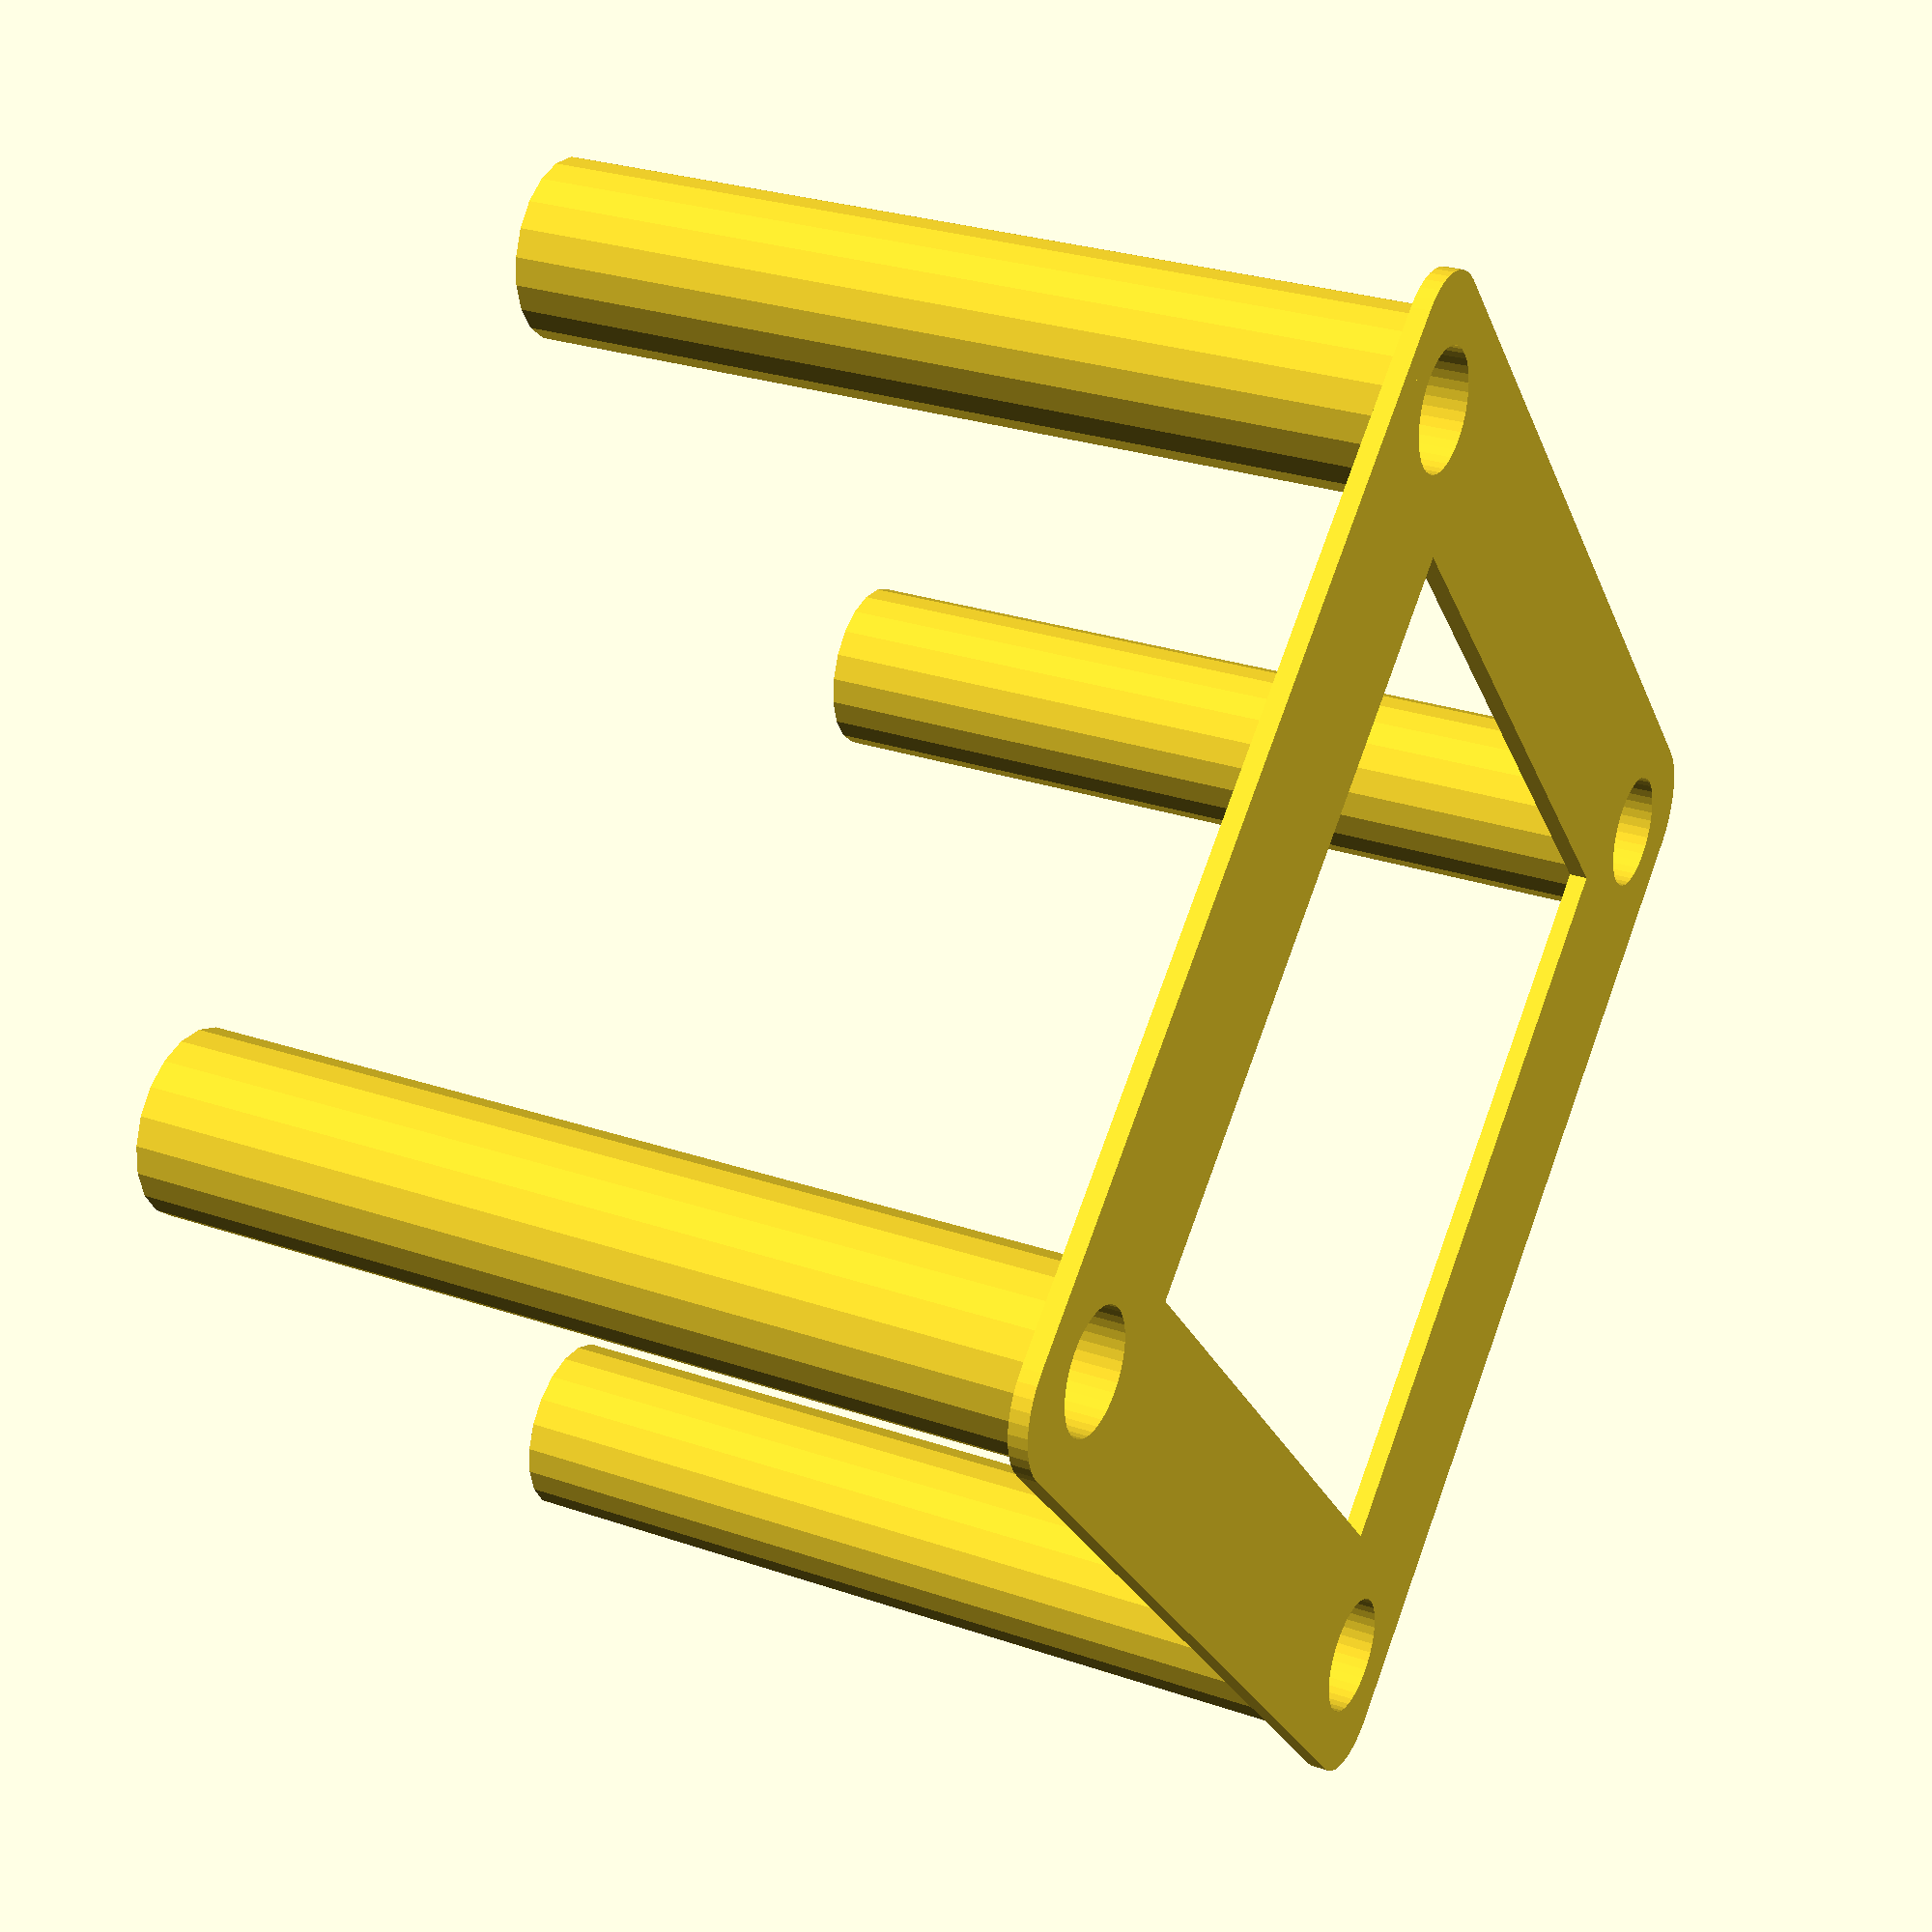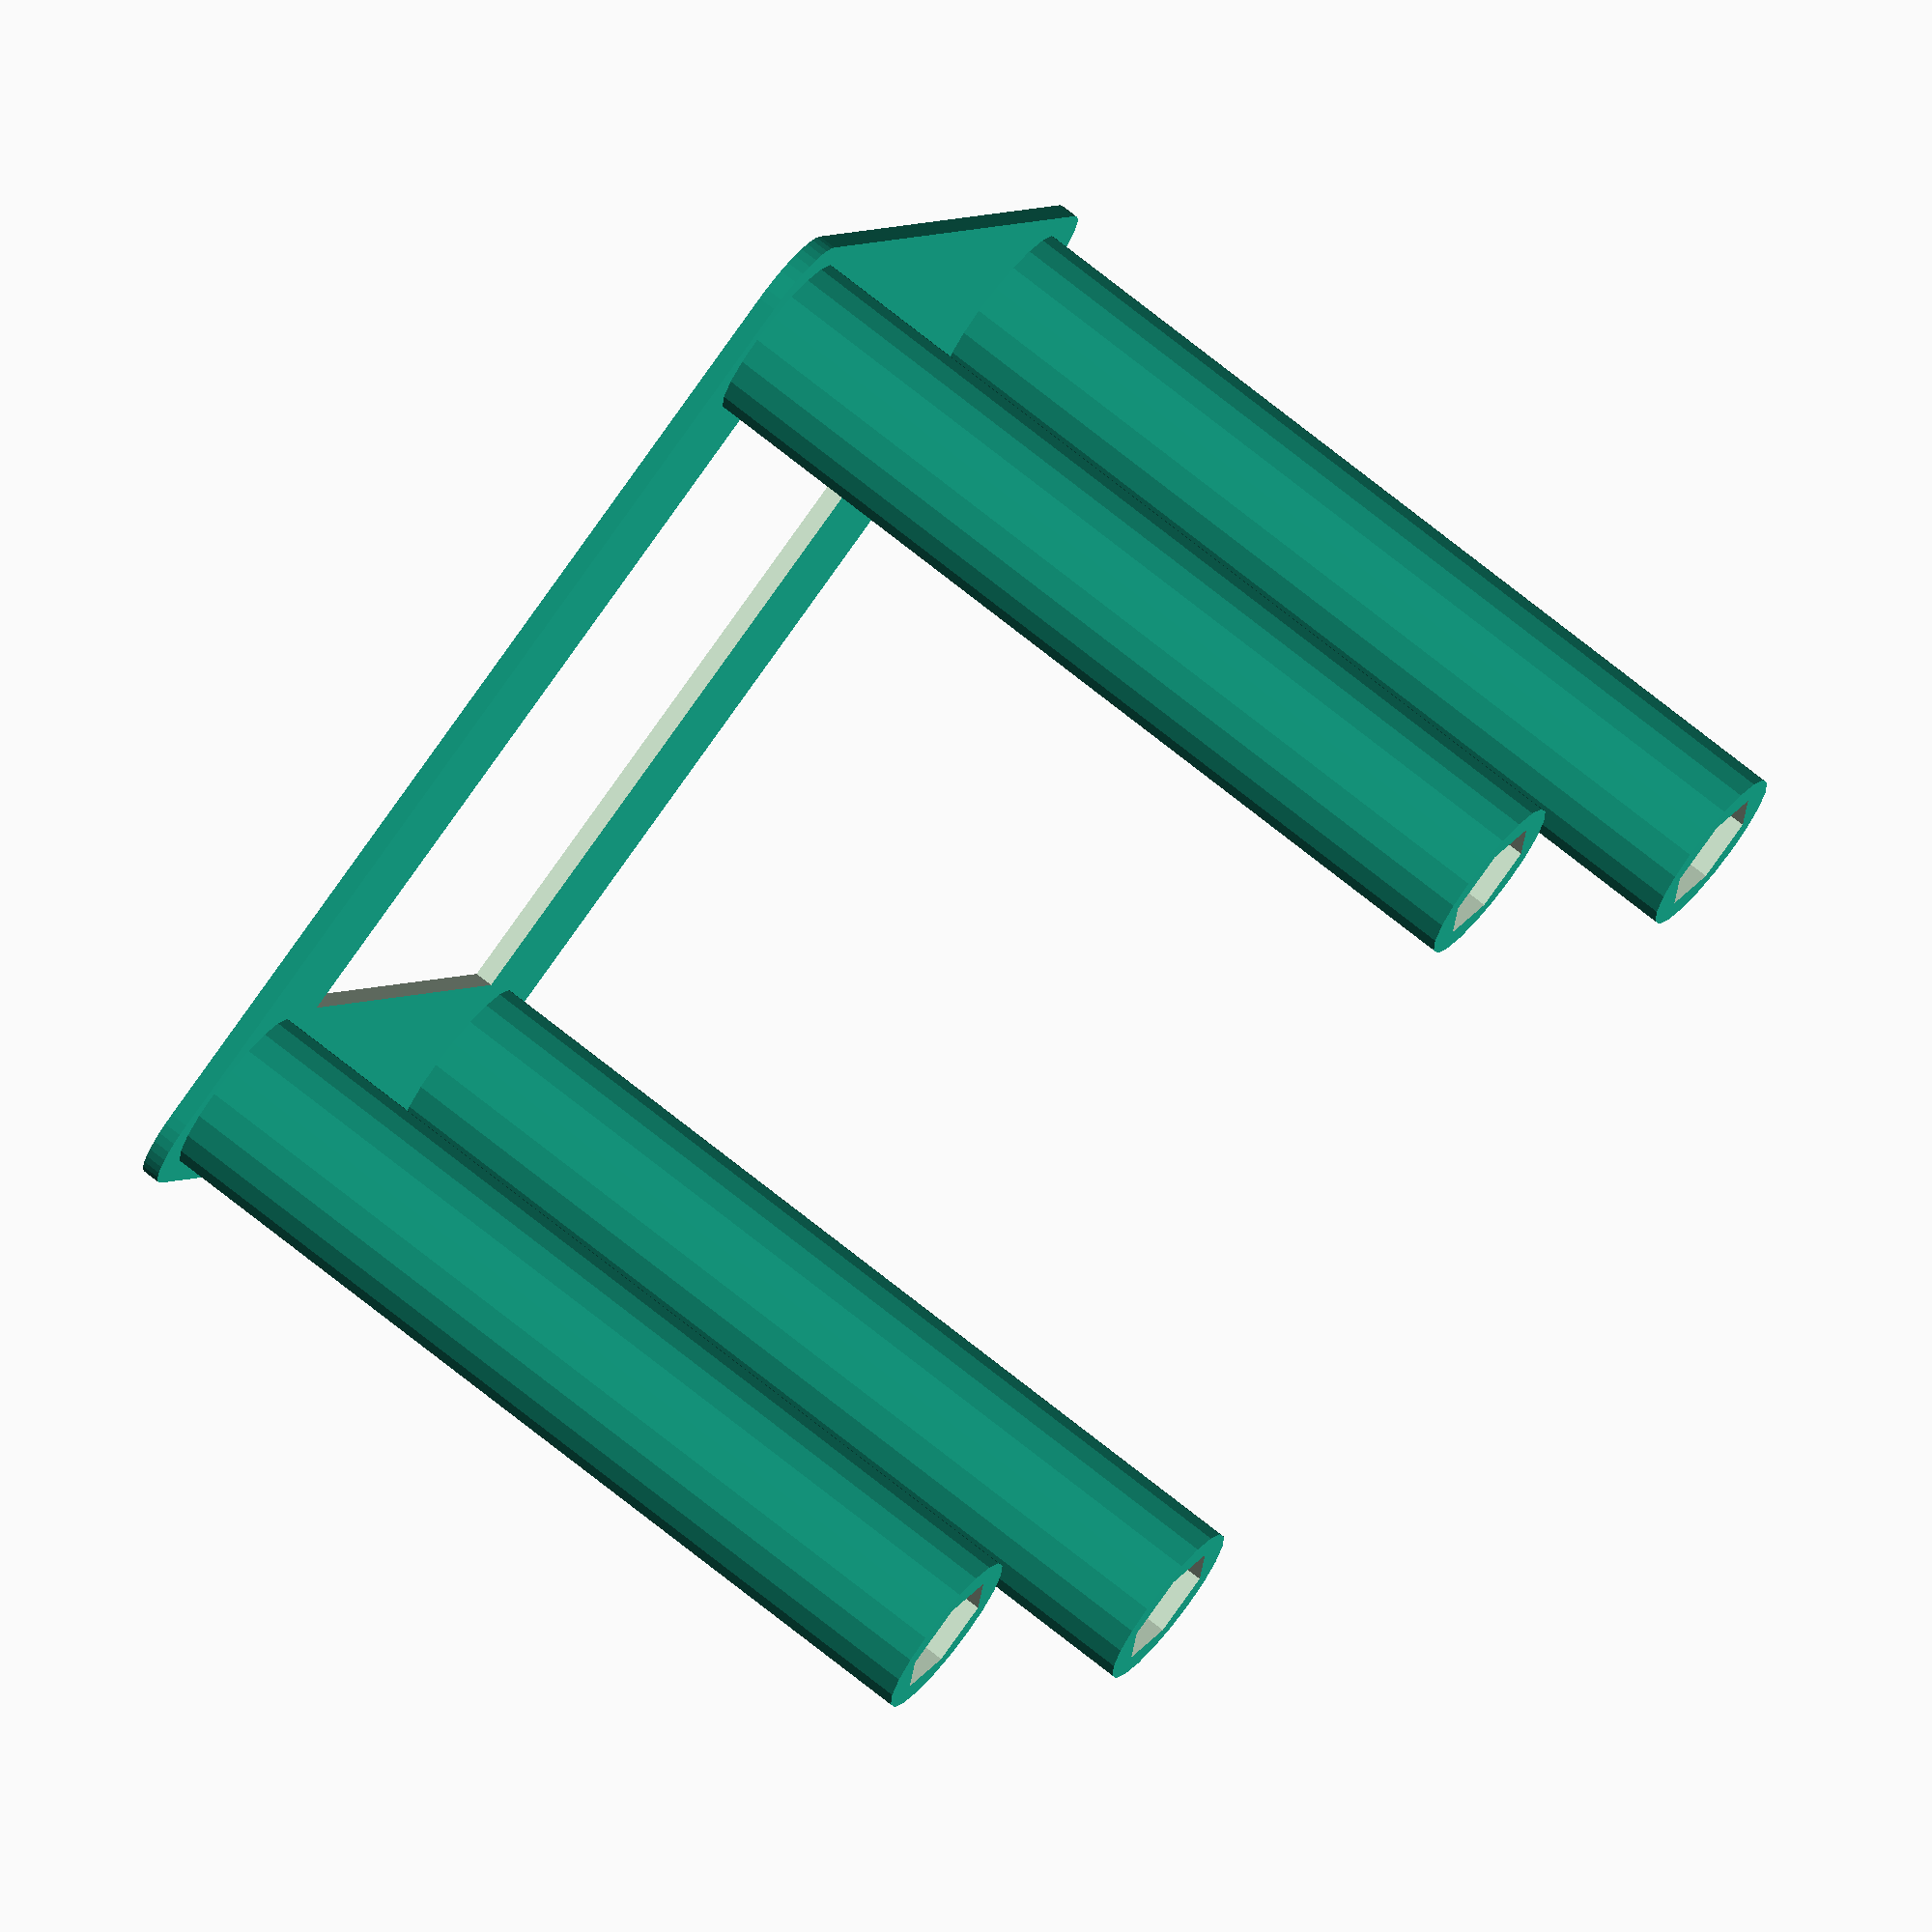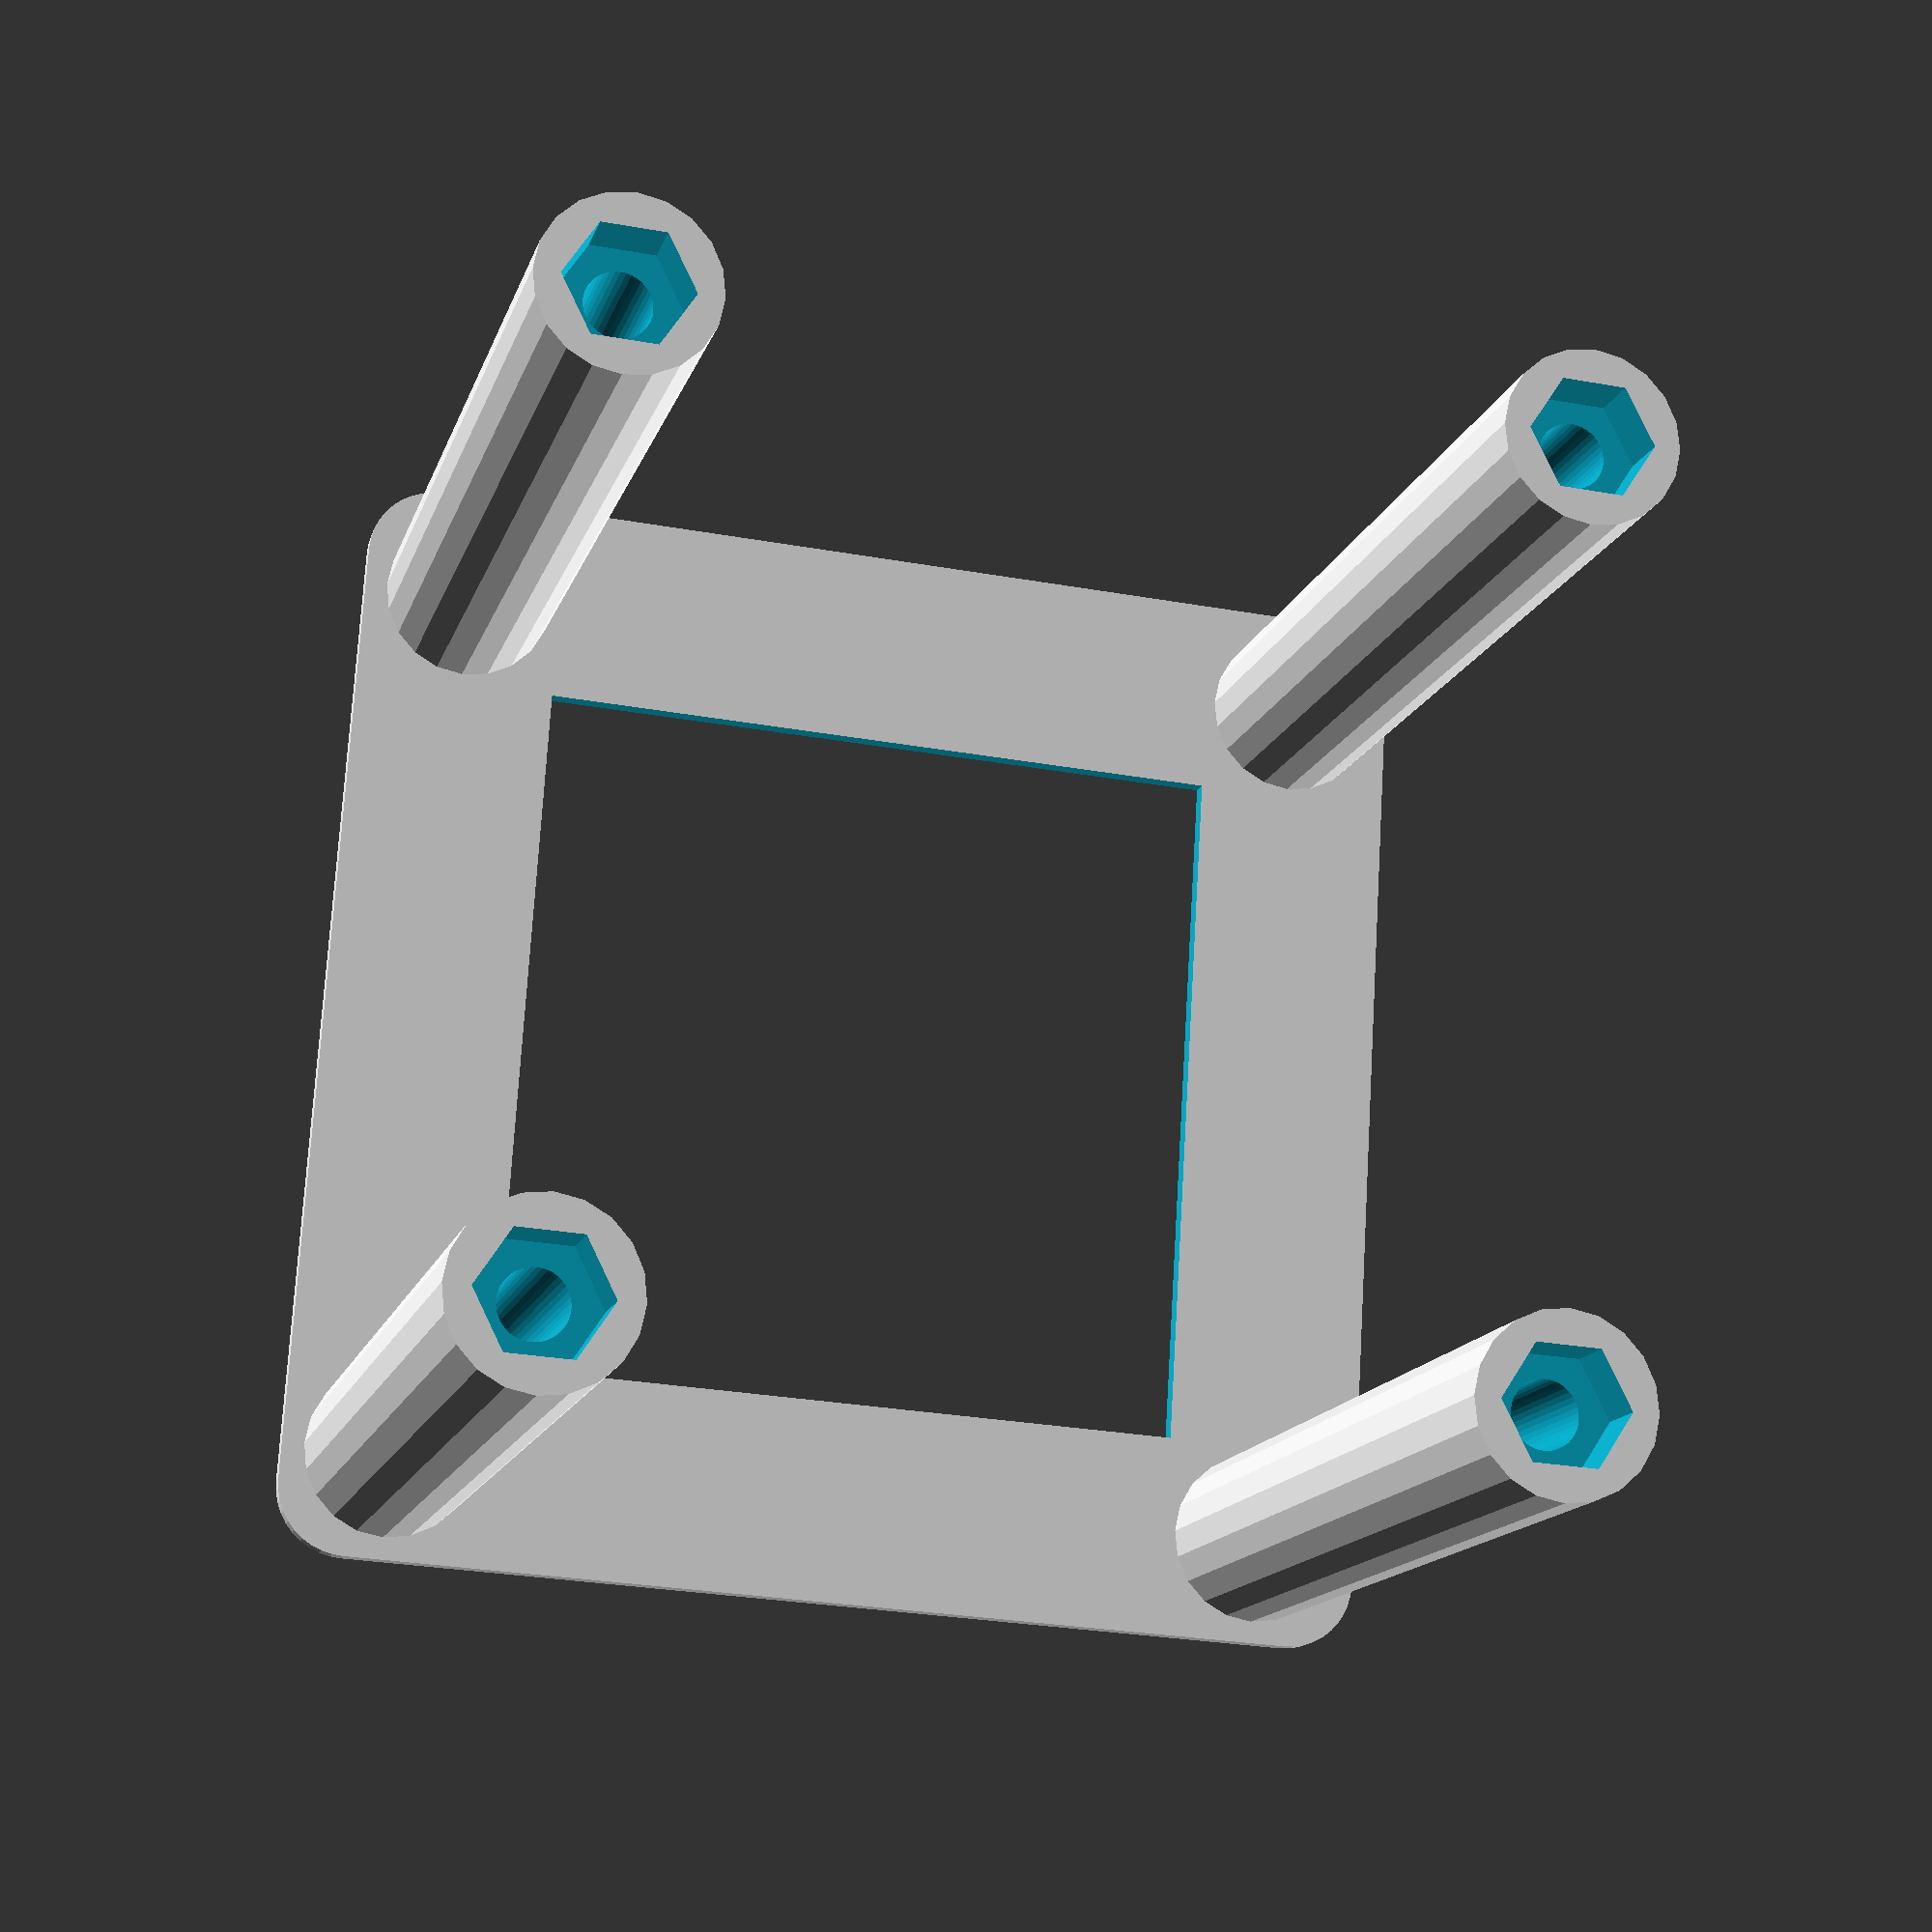
<openscad>
MLAB_BASE = 10.16;
roztec_X = MLAB_BASE * 5;
roztec_Y = MLAB_BASE * 5;
vyska=50;
vyska_obruby=10;
delka_sroubu=35;
kolik_sroubu_kouka=4.8;
SIRKA_STOLKU = 55;
DELKA_STOLKU = 55;
SIRKA_DIRY = 40;
DELKA_DIRY = 40;

//Parametry sroubu
prumer_sroubu=3.4;
prumer_hlavy_sroubu=6.4;

vyska_matky=3;
sirka_matky=6.7;



$fn=40; // model faces resolution.

//OBECNE PARAMETRY 
//----------------------------------------------------------------
//----------------------------------------------------------------
//WINDGAUGE02A_S02 - Parametry pro hlavni valec anemometru
S01_hloubka_zavitu=4;

S01_prumer_vnitrni=37.5;
S01_sila_materialu=2;
S01_vyska_horni_zavit=5;

//Obecné parametry

//Parametry loziska

lozisko_prumer_vnejsi=16.1;
lozisko_vyska=5;


//Parametry magnetu

magnet_vyska=5;

//WINDGAUGE02A_R01 //rotor s prekritim statoru
R01_vyska_preryti_statoru=20;


//Držák ložisek, rotoru, senzoru

module WINDGAUGE02A_S01()
{
    difference()
    {
        union()
        { 
        translate([0,0,S01_sila_materialu/4]) 
            minkowski()
            {
                cube([SIRKA_STOLKU,DELKA_STOLKU,S01_sila_materialu/2], center=true);
                cylinder(r=4, h=0.0001);
            }
        //uchyty na modul
        //sloupek 1
        translate([-roztec_X/2,-roztec_Y/2,0]) 
            SLOUPEK();

        translate([roztec_X/2,-roztec_Y/2,0])  
            SLOUPEK();
        
        translate([roztec_X/2,roztec_Y/2,0])  
            SLOUPEK();

        translate([-roztec_X/2,roztec_Y/2,0])  
            SLOUPEK();
        }    
        union()
        { 
        translate([-roztec_X/2,-roztec_Y/2,0]) 
            dira();

        translate([roztec_X/2,-roztec_Y/2,0])  
            dira();
        
        translate([roztec_X/2,roztec_Y/2,0])  
            dira();

        translate([-roztec_X/2,roztec_Y/2,0])  
            dira();
        }   
        translate([0,0,S01_sila_materialu/4]) 
            cube([SIRKA_DIRY,DELKA_DIRY,S01_sila_materialu], center=true); 
    }
}



//sloupek na senzor
module SLOUPEK()
{    
translate([0,0,0]) 
    difference () 
    {       
        cylinder (h = vyska, r= (sirka_matky+1)/2+S01_sila_materialu/2, $fn=20);    
    }       
}

module dira()
{    
translate([0,0,0]) 
    union () 
    {        
        translate([0,0,vyska-vyska_matky]) 
            cylinder (h = vyska_matky+0.01, r= (sirka_matky+0.2)/2, $fn=6);
        
        translate([0,0,-0.01]) 
            cylinder (h = vyska+0.01, r= (prumer_sroubu+0.2)/2, $fn=40);
               
        translate([0,0,-0.01]) 
            cylinder (h = vyska-(delka_sroubu-kolik_sroubu_kouka)+0.02, r= (prumer_hlavy_sroubu)/2, $fn=40);
    
        translate([0,0,vyska-(delka_sroubu-kolik_sroubu_kouka)]) 
            cylinder(h=2+0.02, r1=(prumer_hlavy_sroubu)/2, r2=(prumer_sroubu+0.2)/2);     
    }       
}

  
difference()
{
    WINDGAUGE02A_S01(); 

}

</openscad>
<views>
elev=331.6 azim=311.4 roll=117.1 proj=p view=wireframe
elev=105.9 azim=337.8 roll=231.5 proj=o view=solid
elev=14.6 azim=183.5 roll=345.1 proj=p view=solid
</views>
